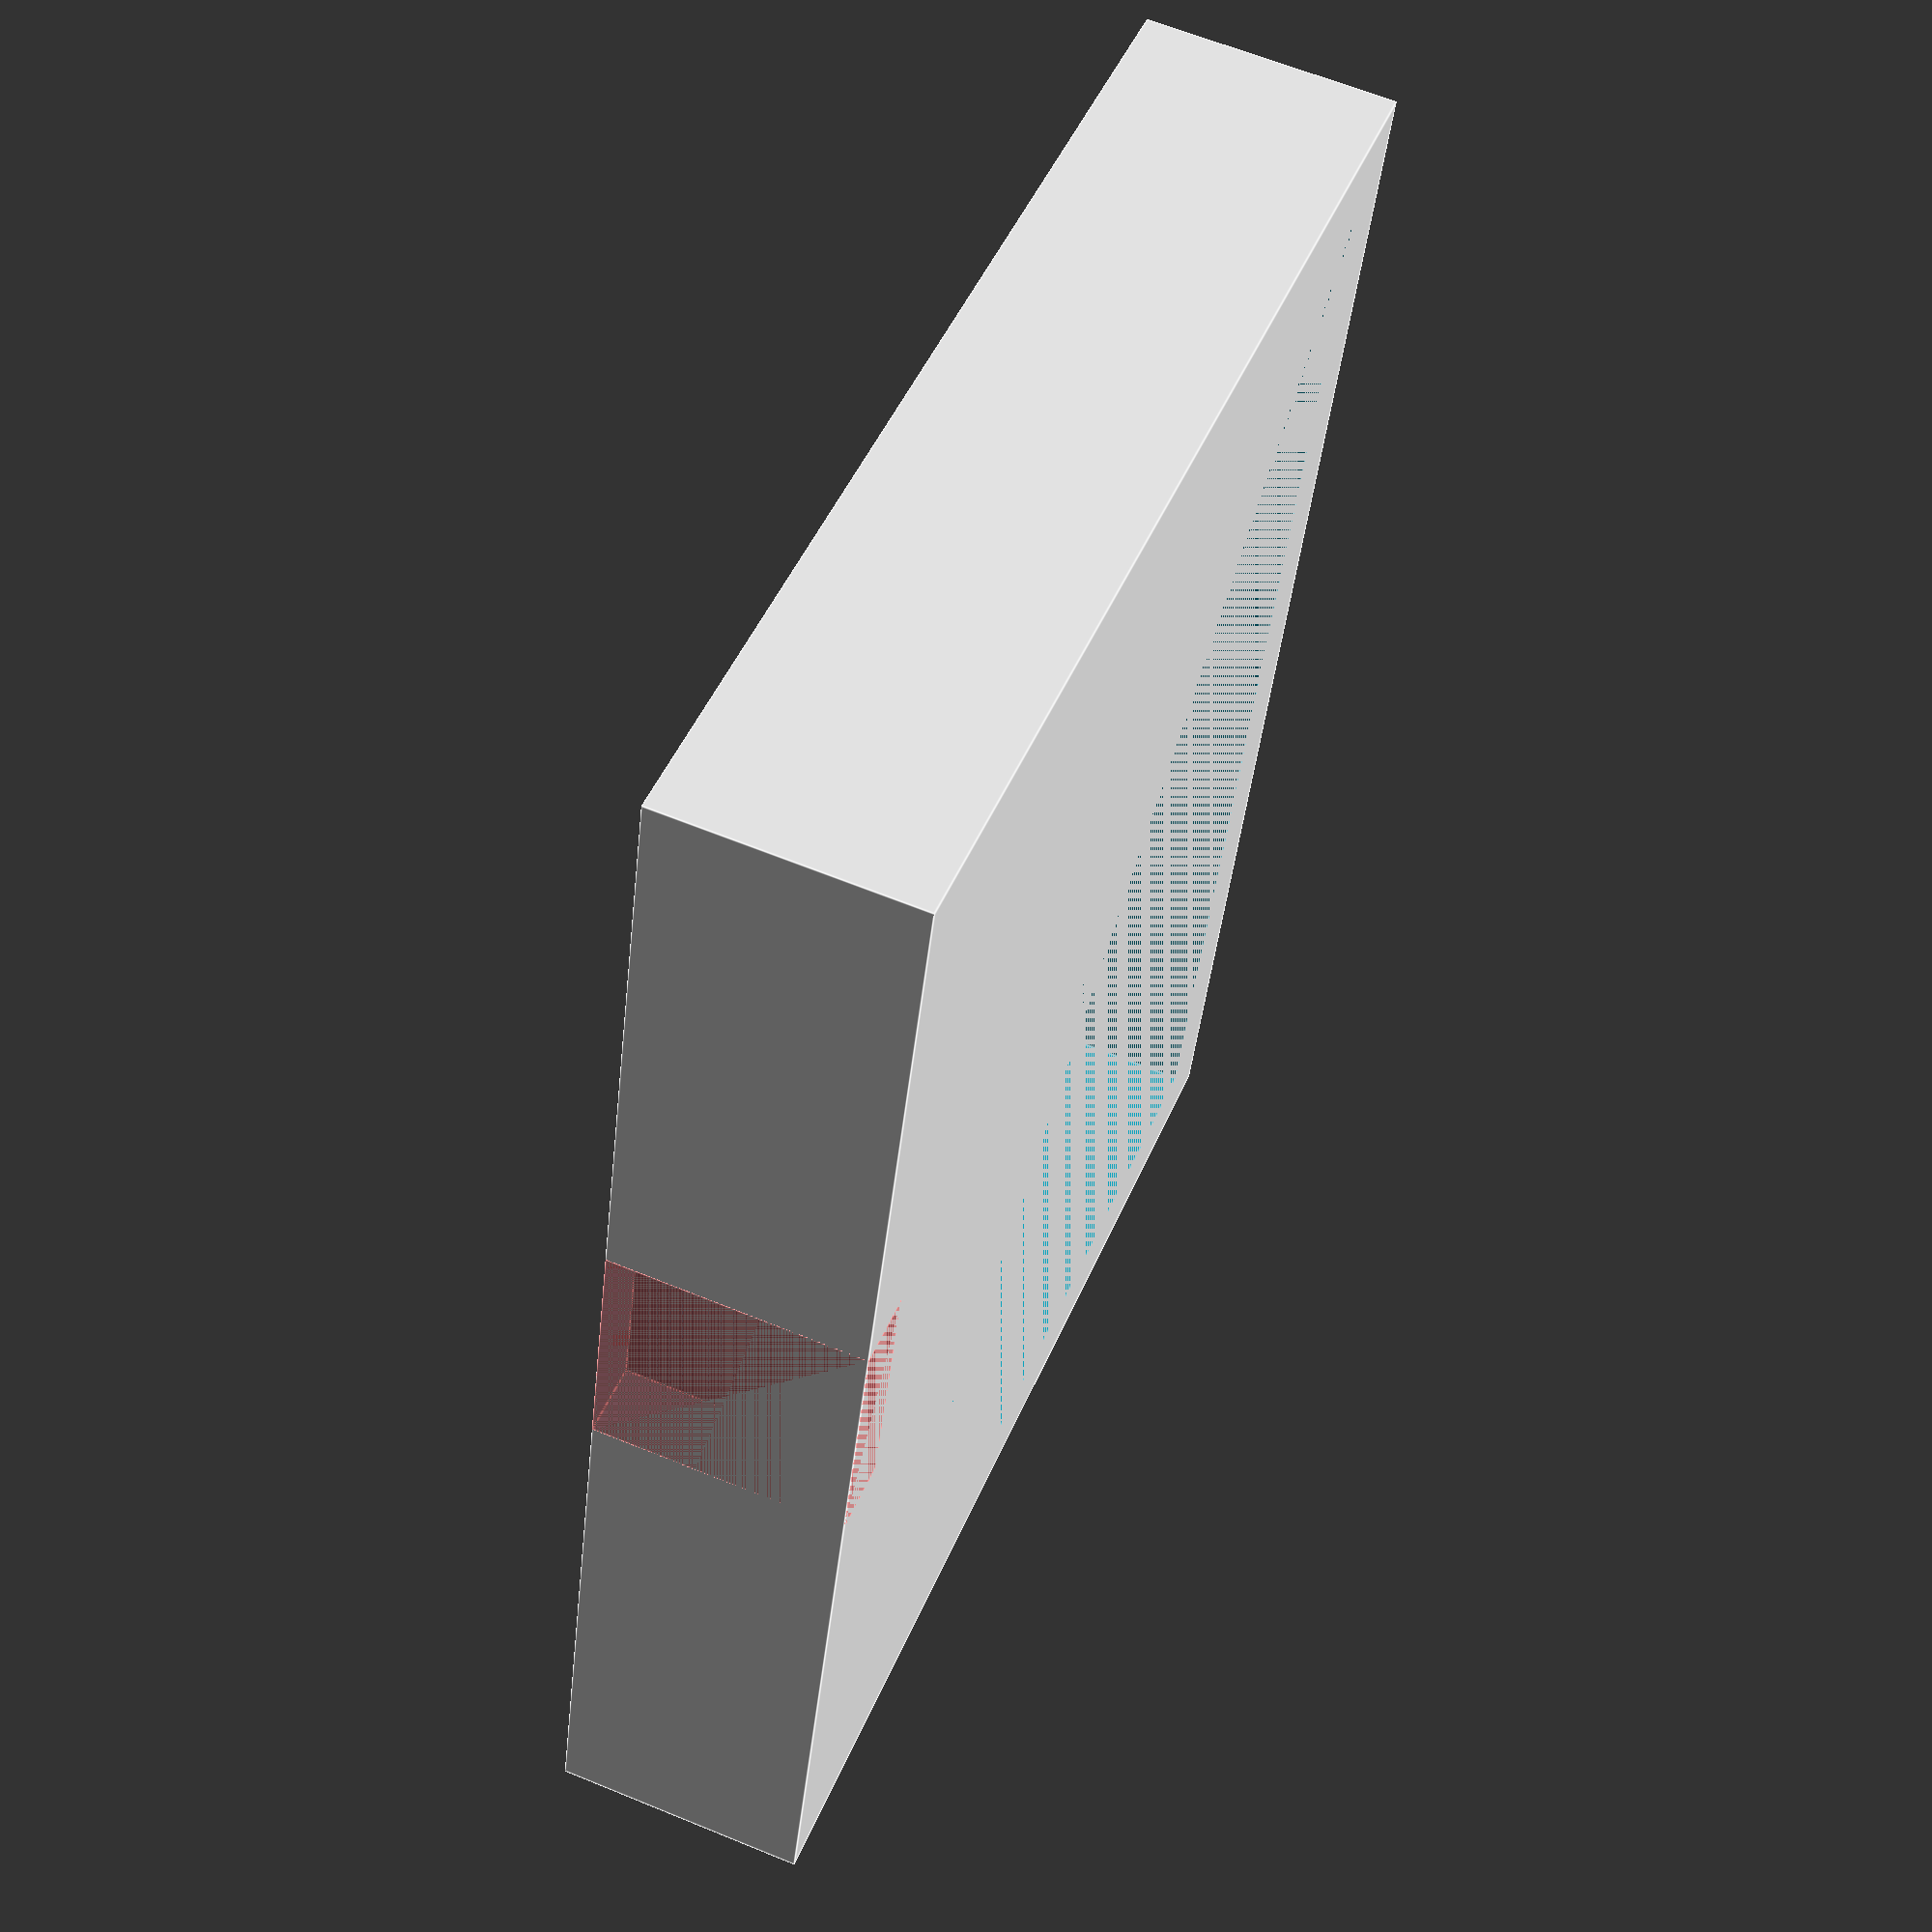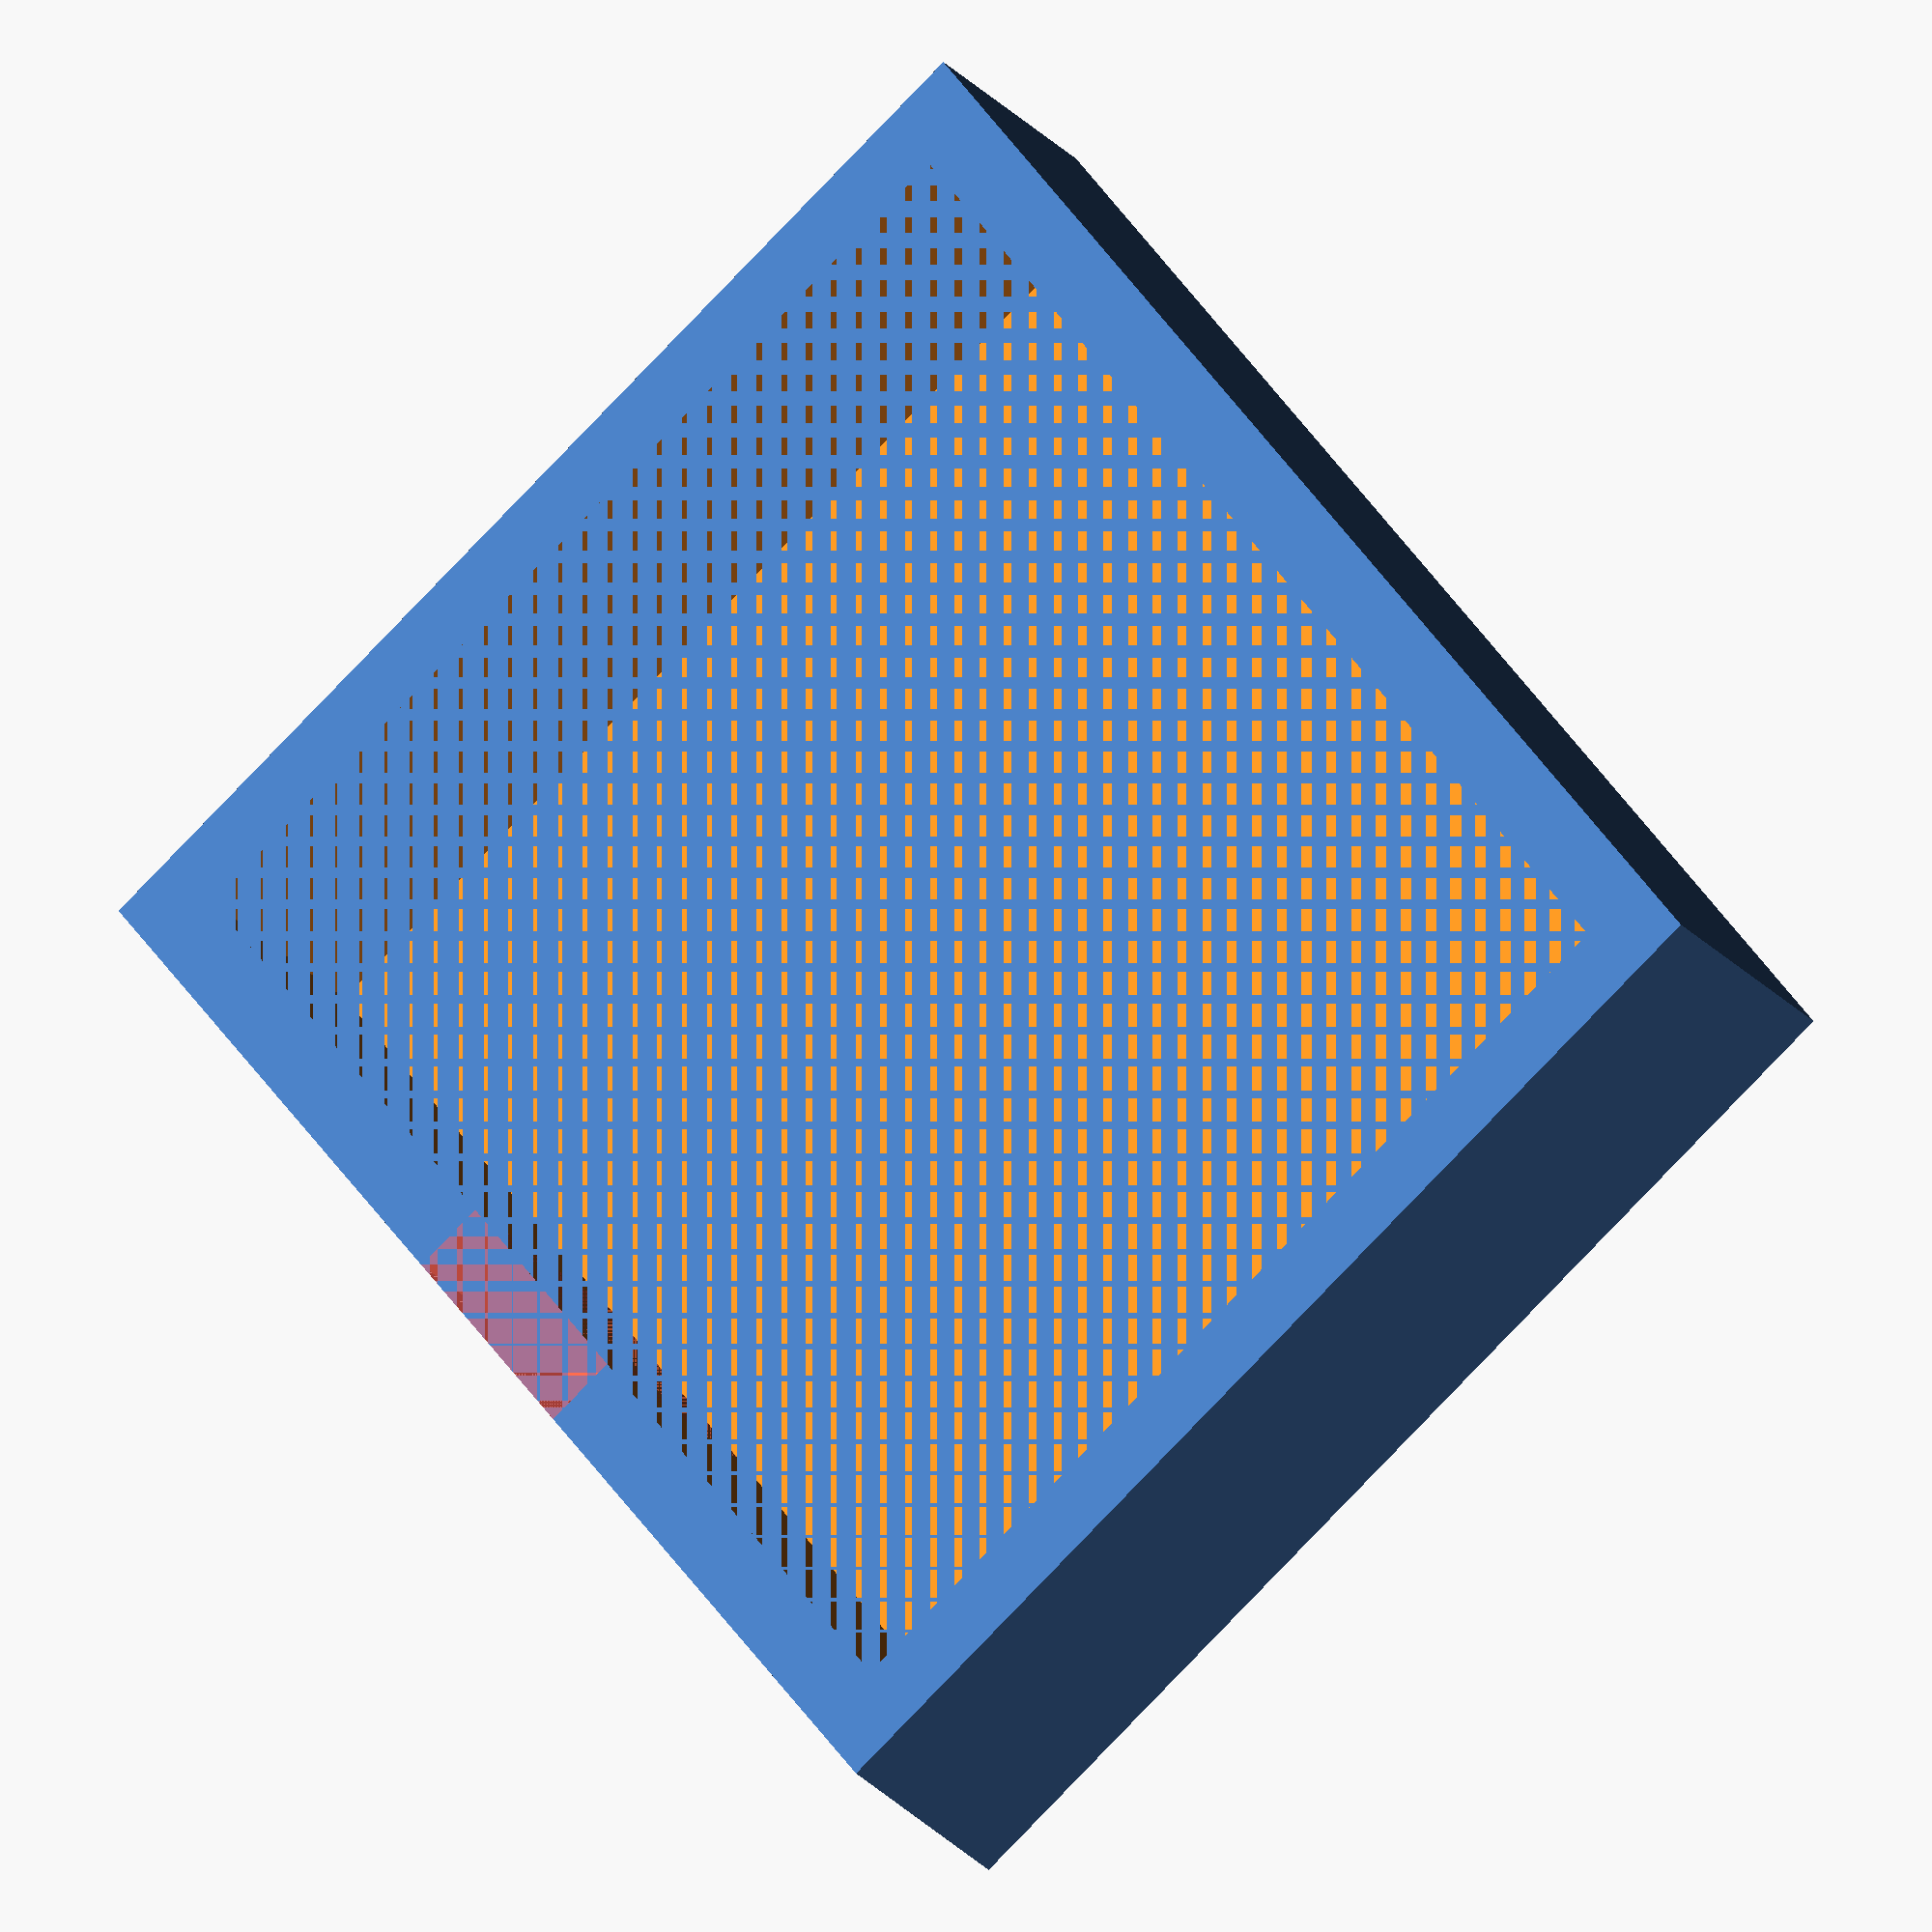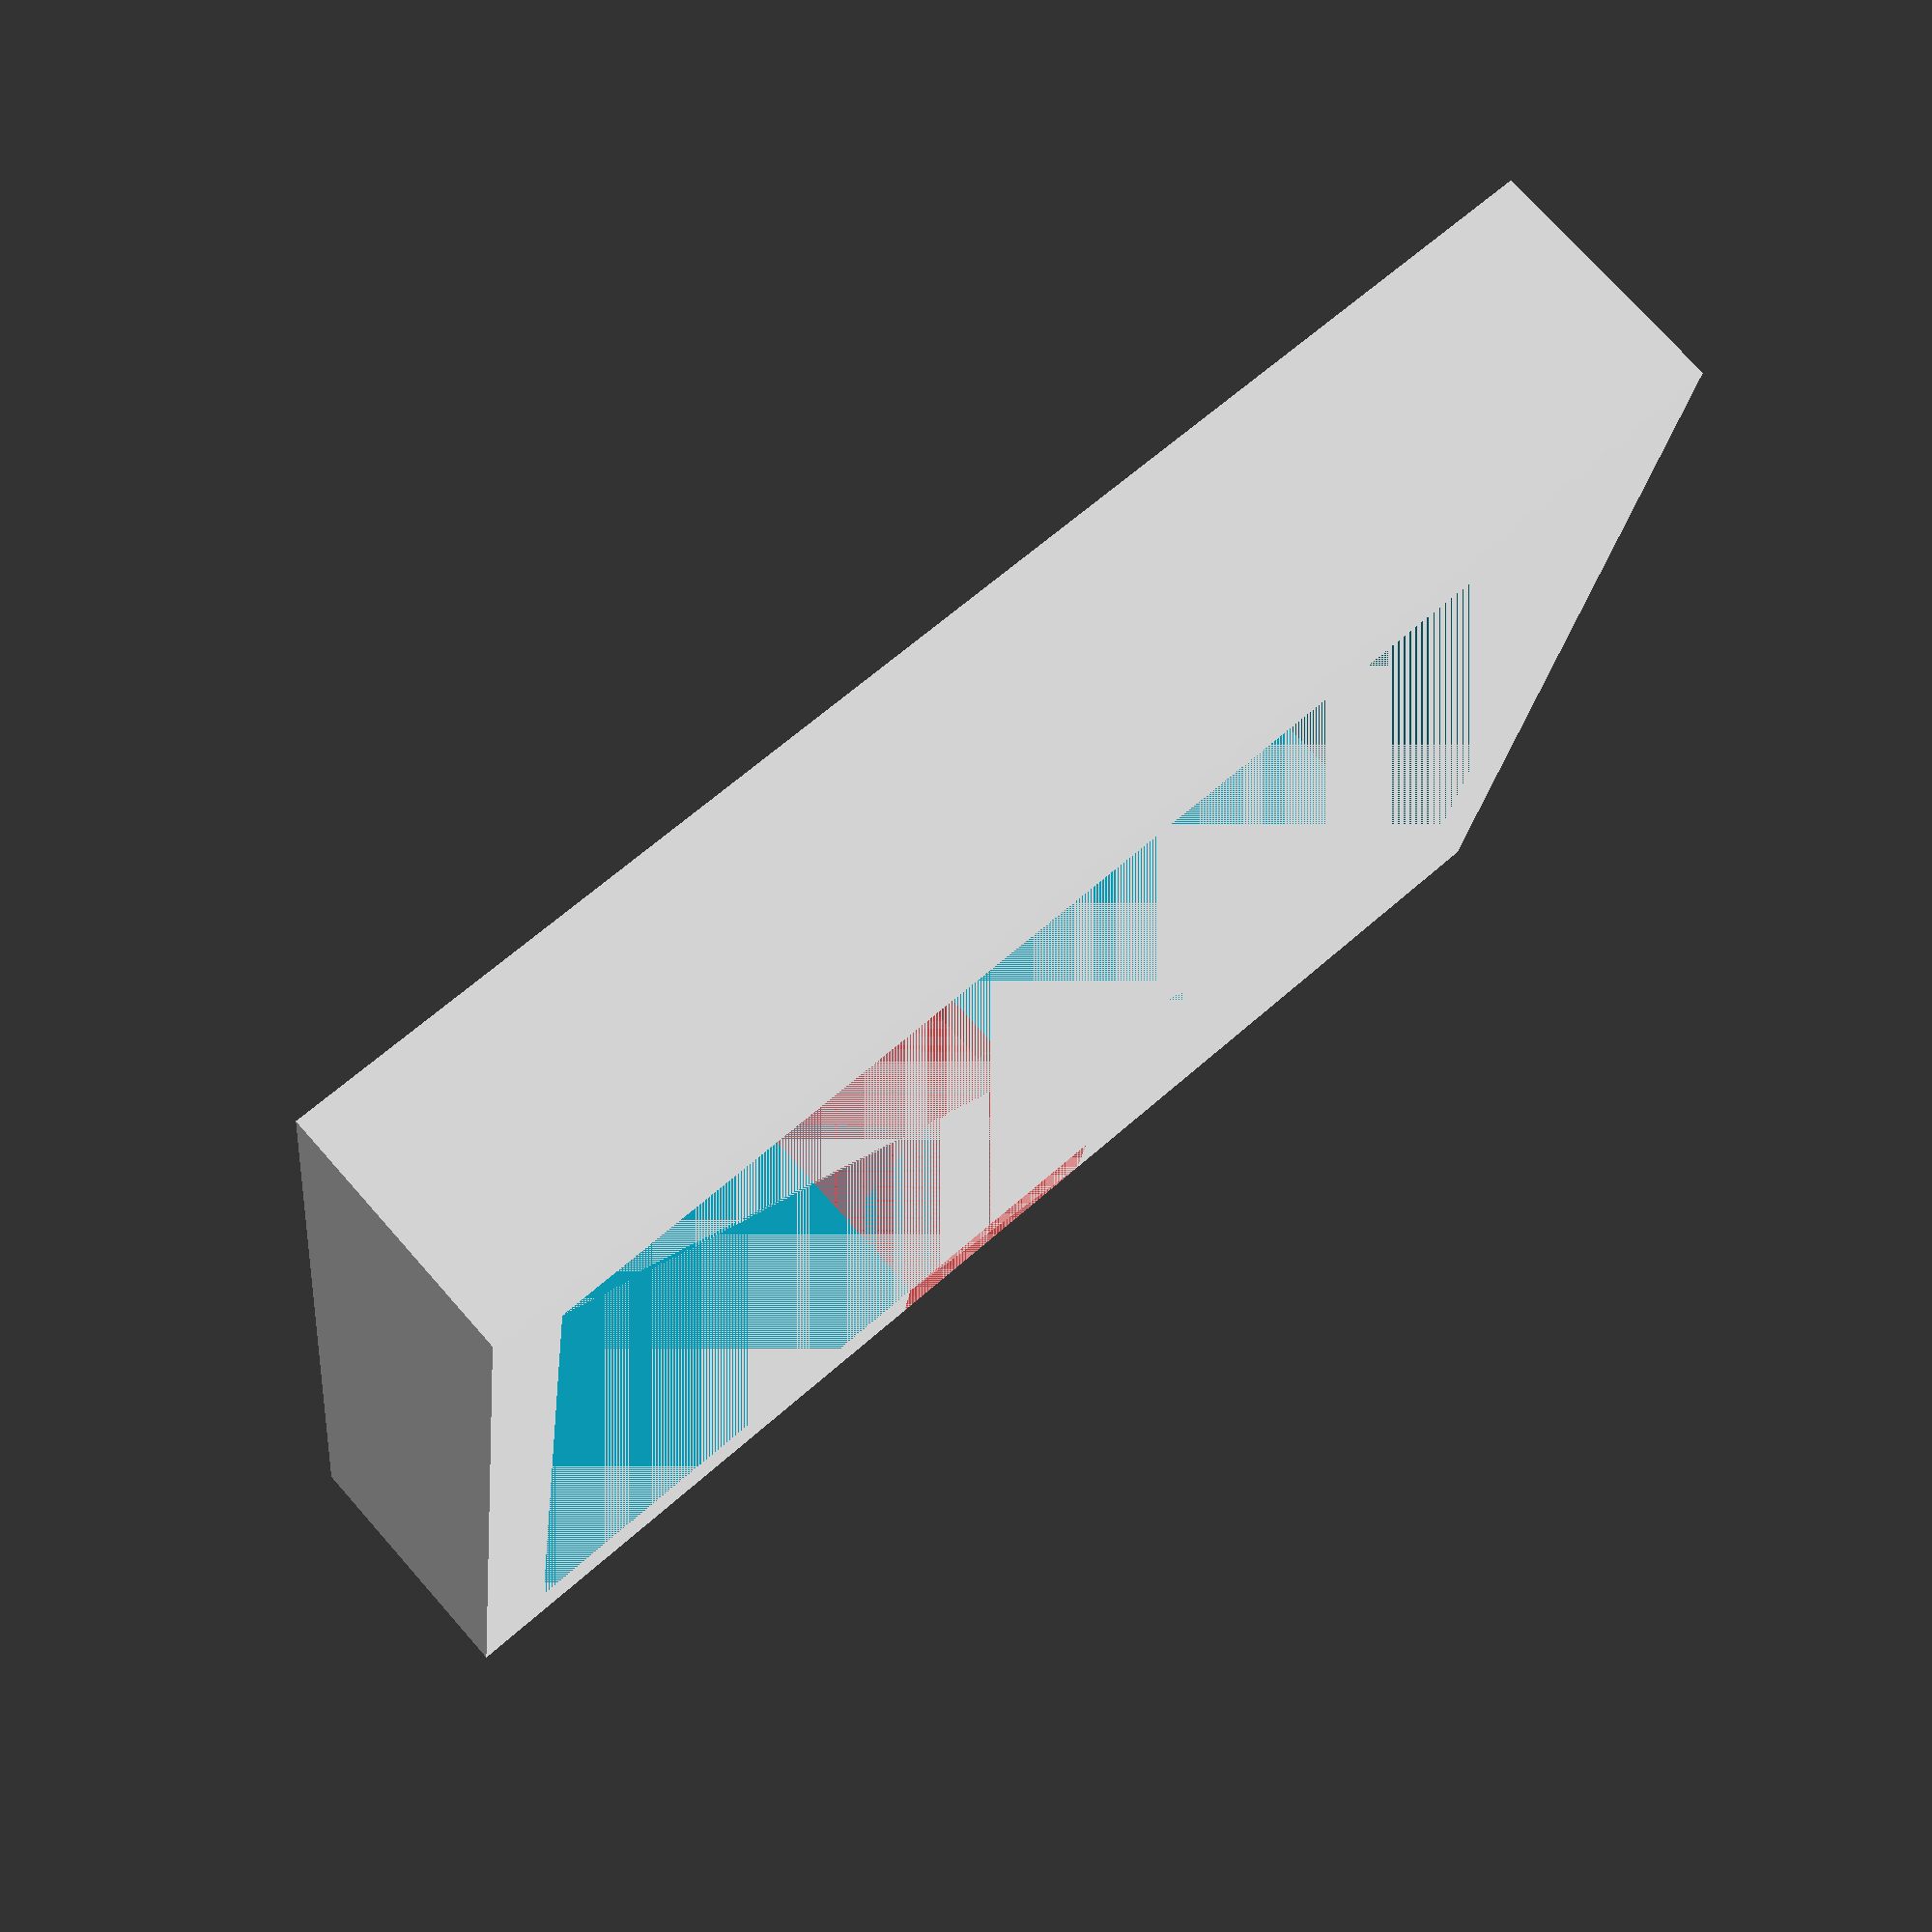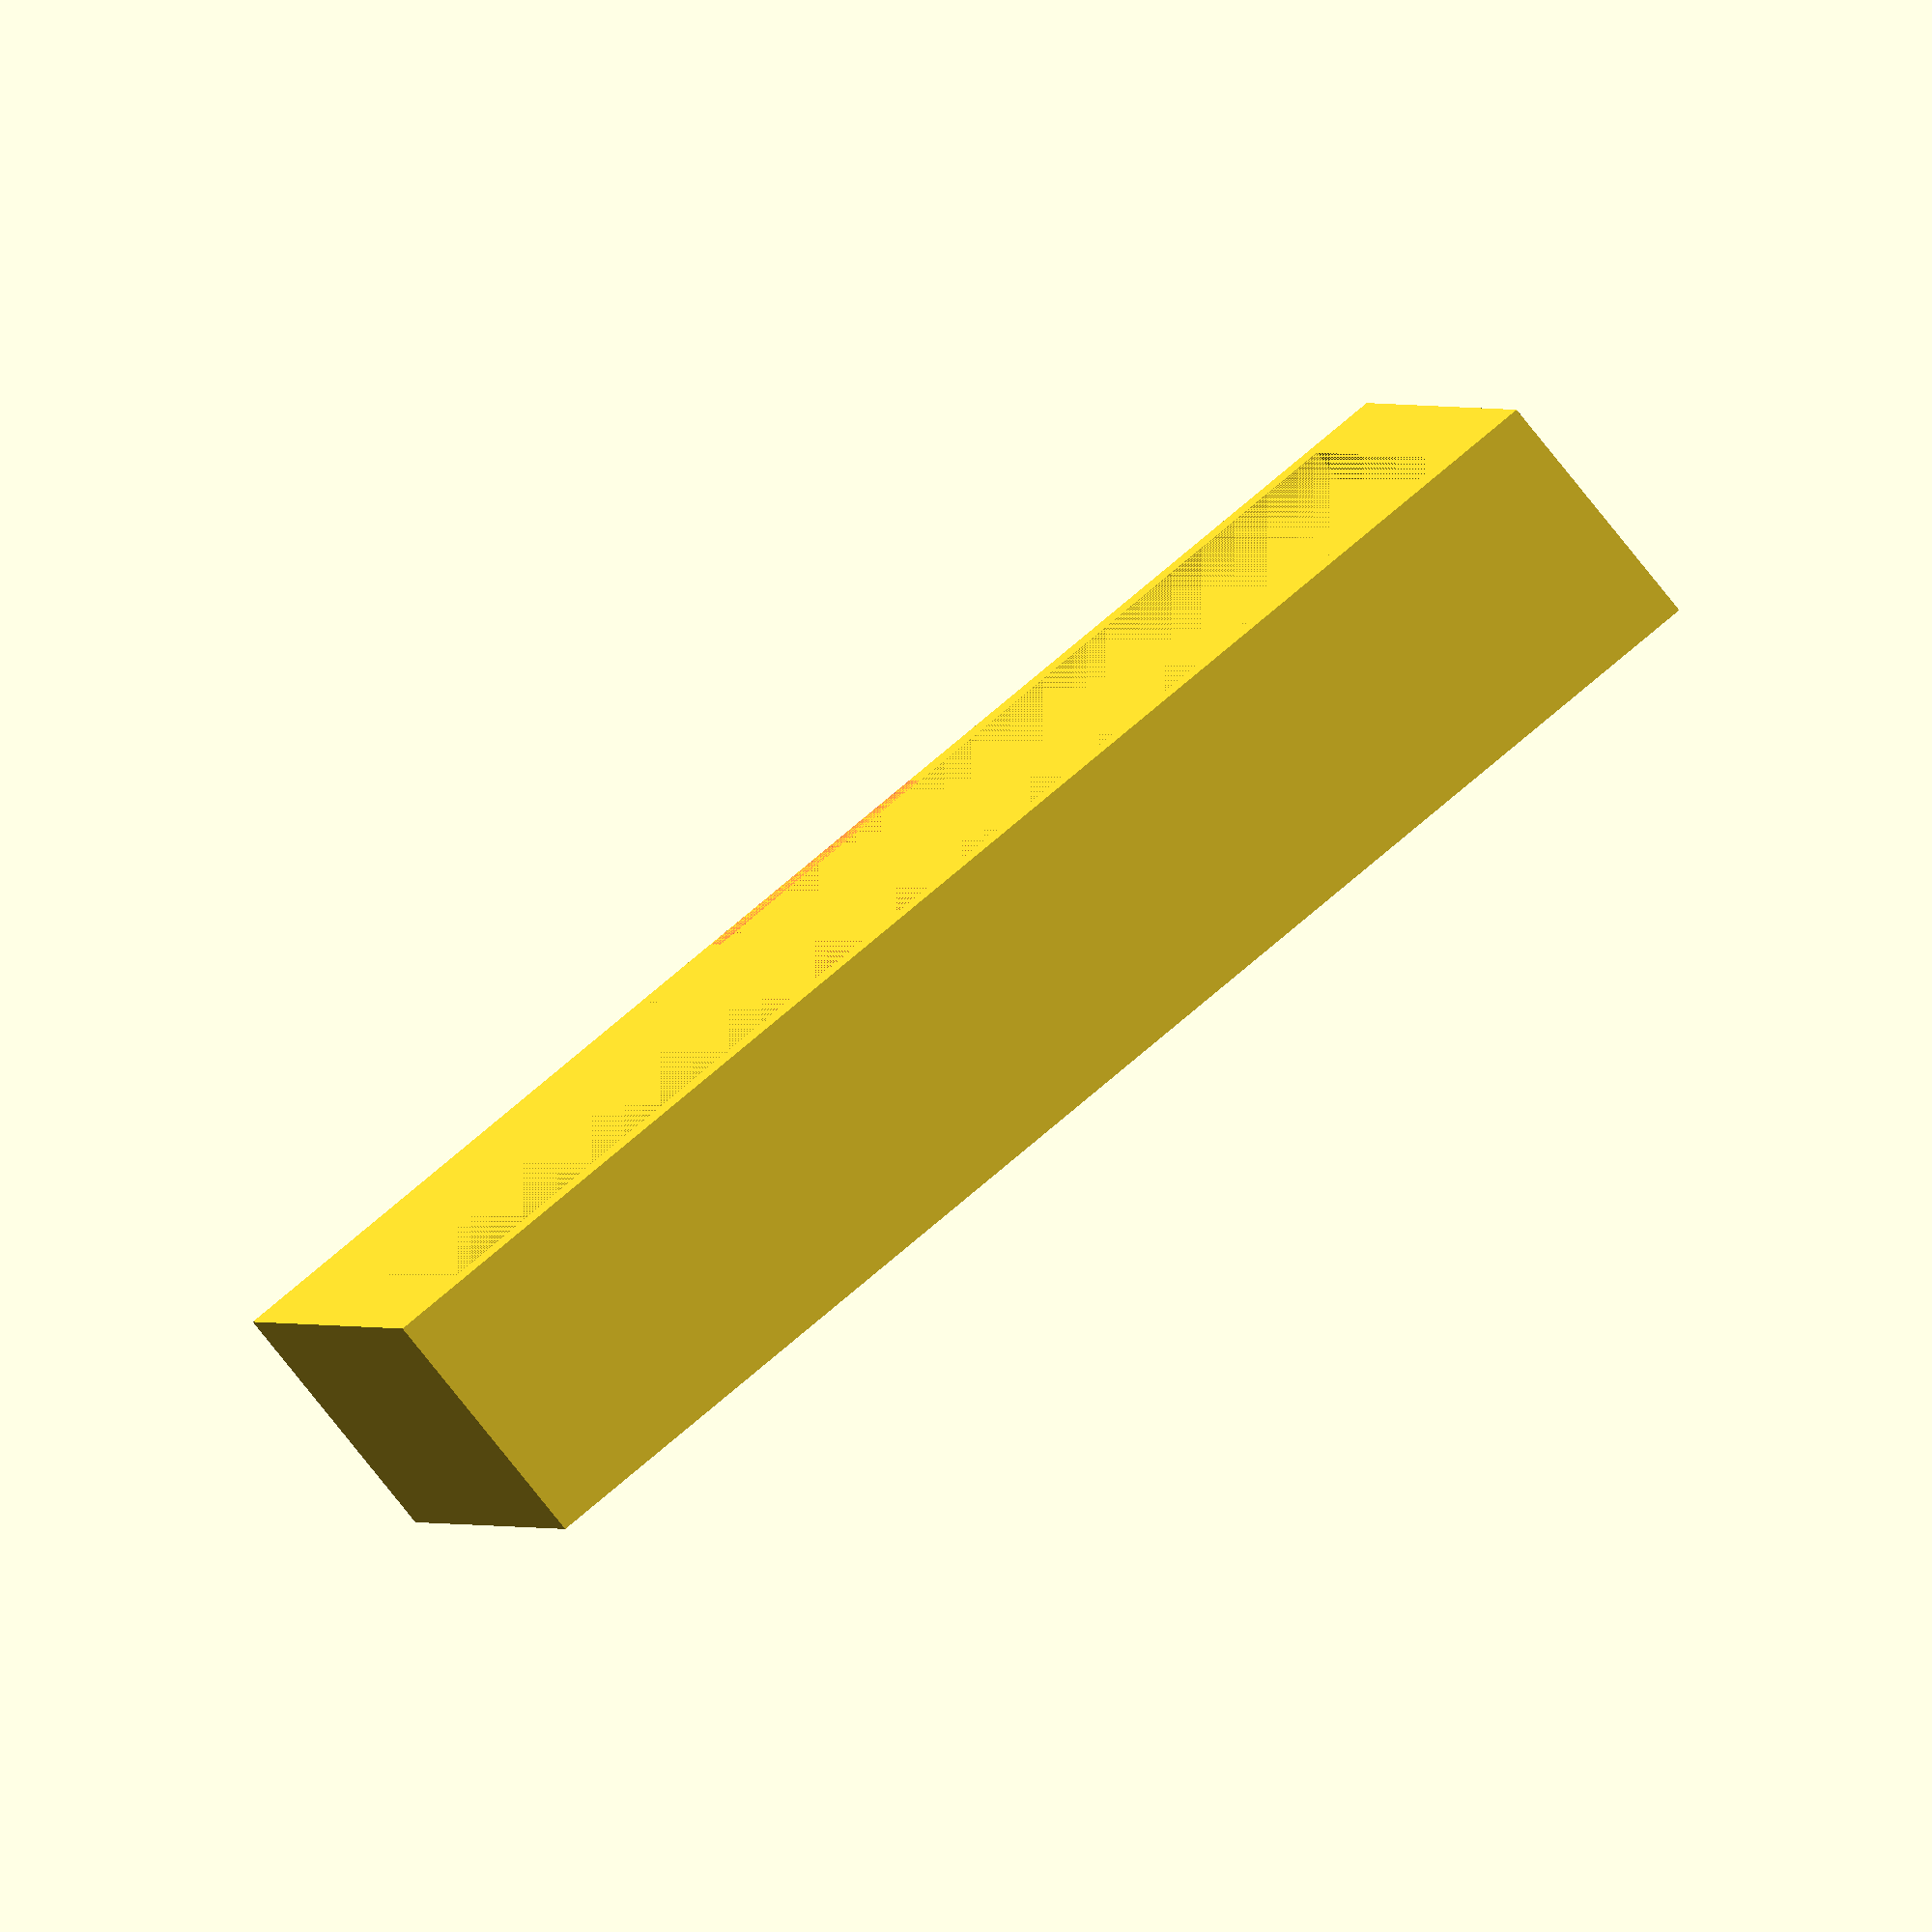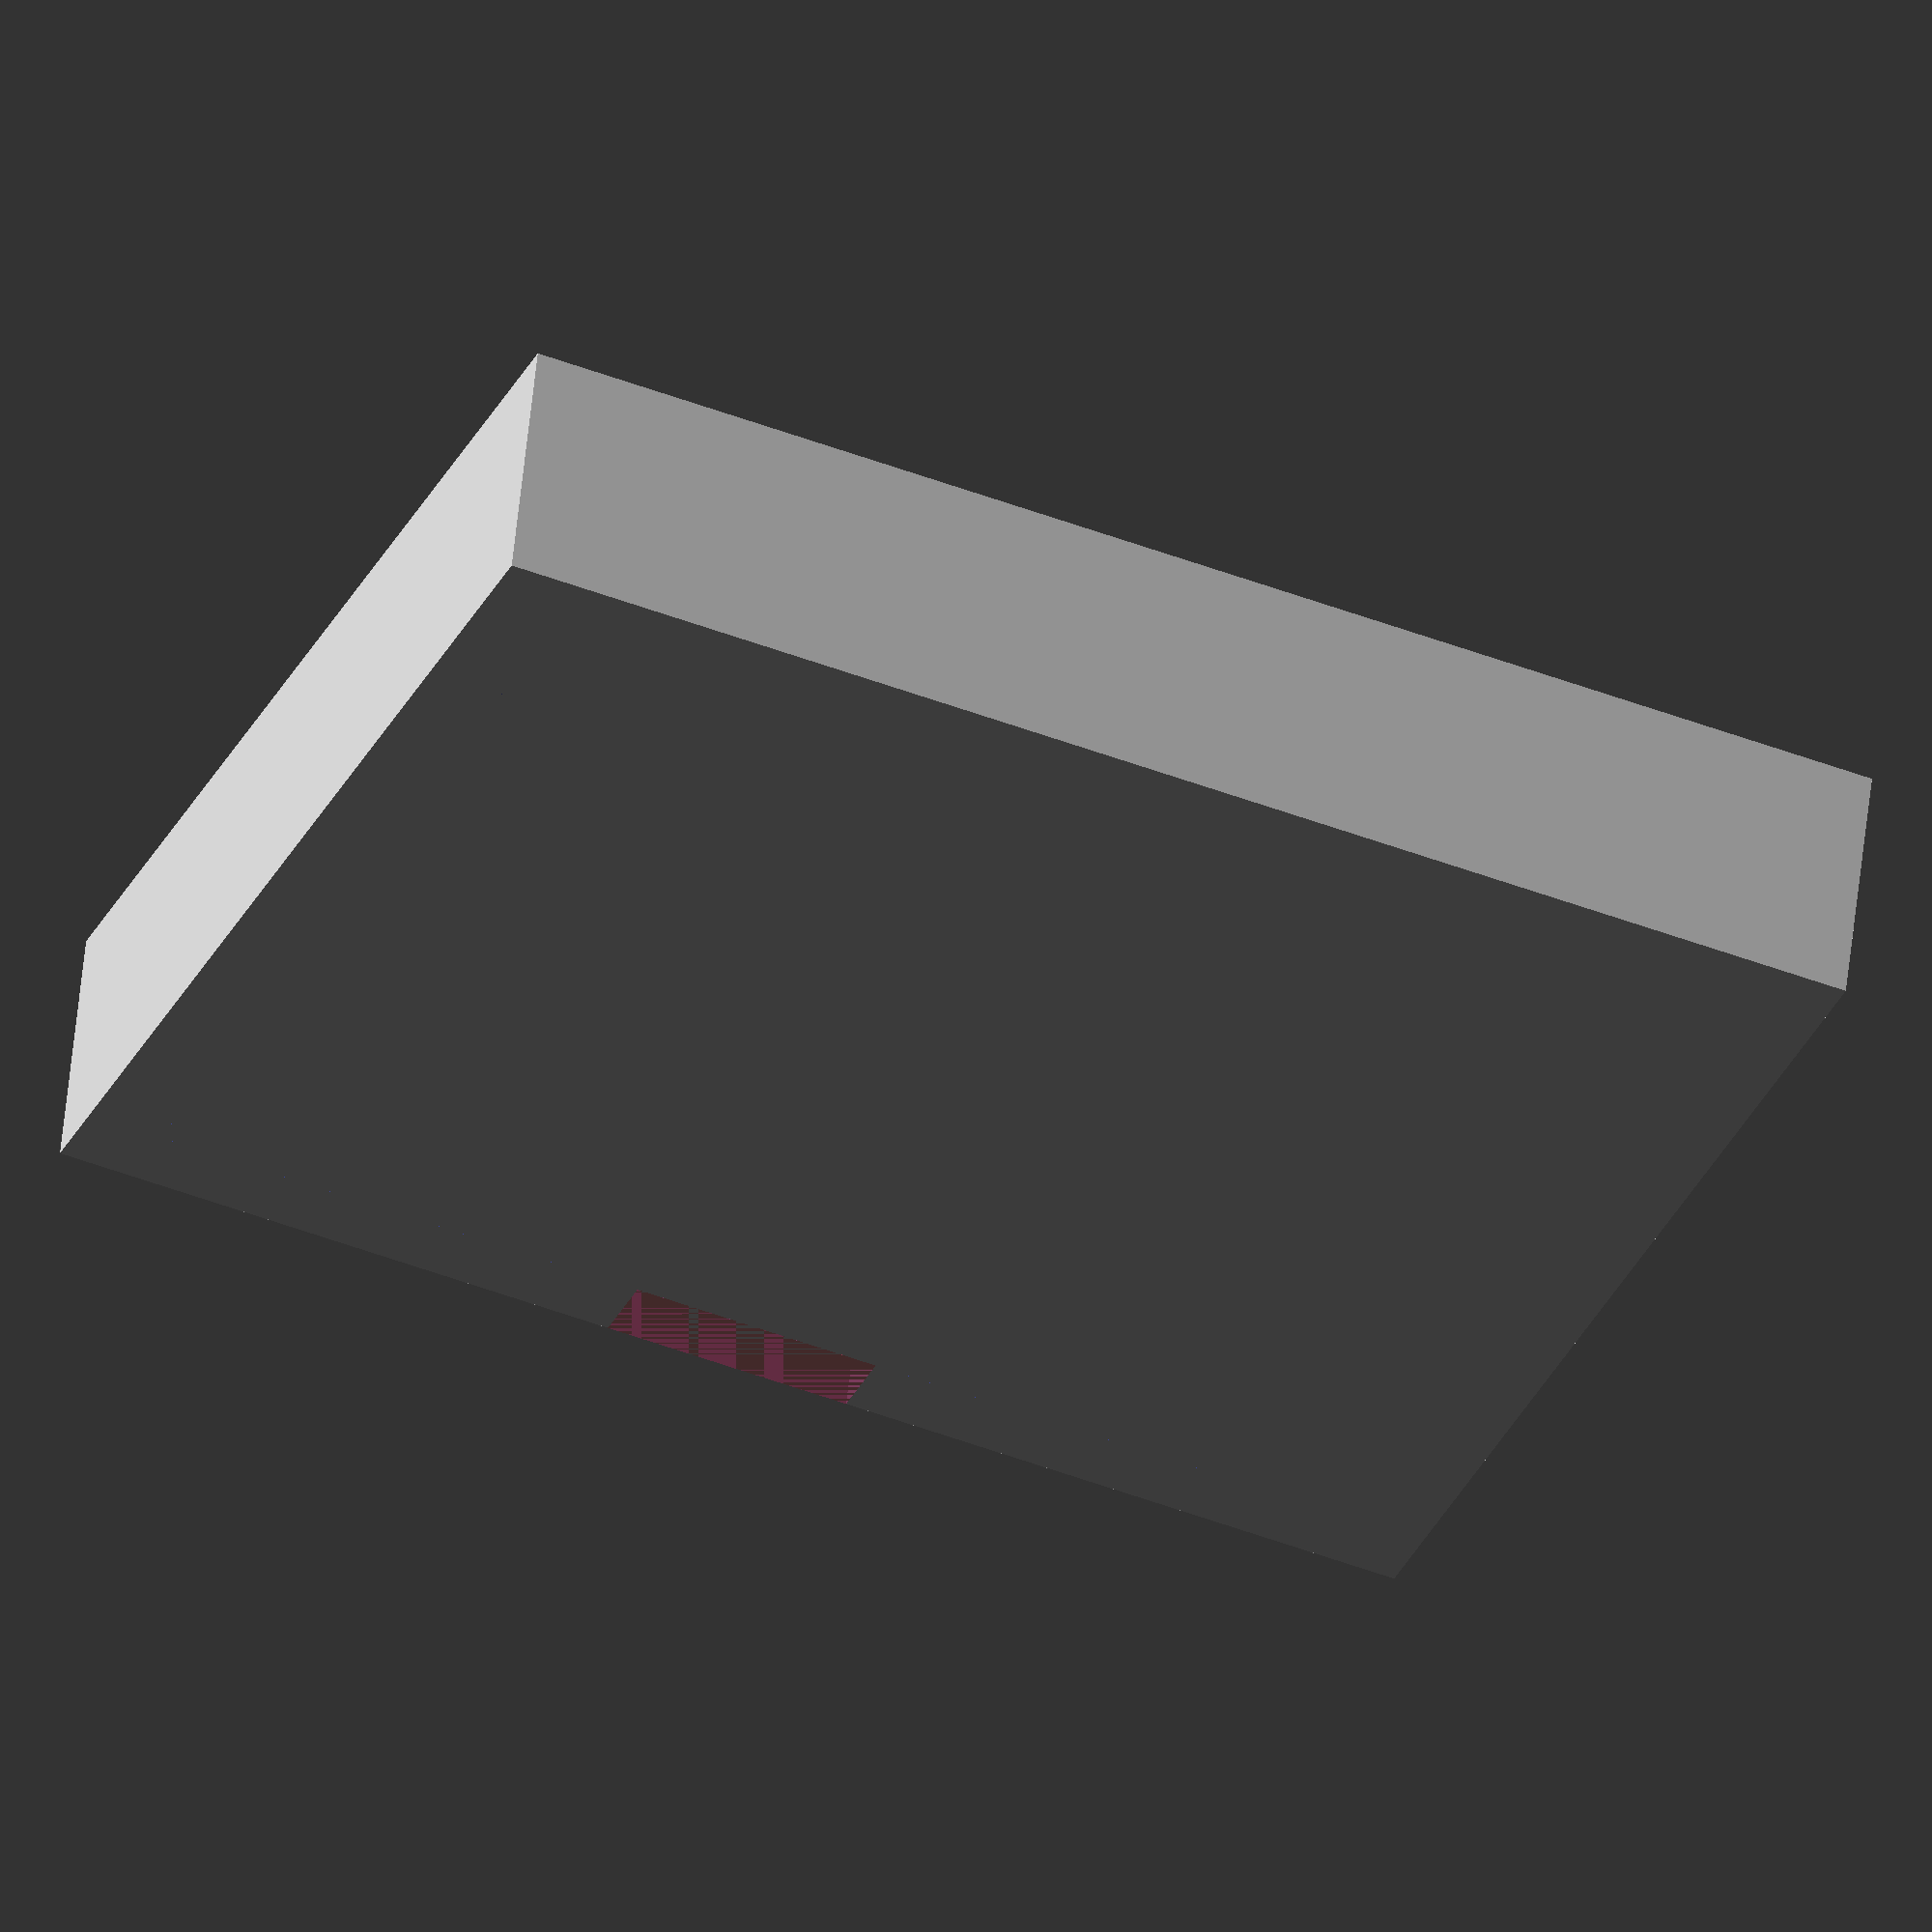
<openscad>
dlugosc = 5;
szerokosc = 4;
grubosc = 0.3;
wysokosc = 1;

difference() {
    difference() {
        //zewnetrzna bryla
        translate([0,0,wysokosc/2])
            cube([dlugosc+2*grubosc, szerokosc+2*grubosc, 
            wysokosc], center=true);
        //wewnetrzna bryla
        translate([0,0,wysokosc/2])
            cube([dlugosc, szerokosc, 
            wysokosc], center=true);
    }
    #translate([0,(szerokosc+grubosc)/2, wysokosc/2])
        cube([1, grubosc, wysokosc], center = true);
}
</openscad>
<views>
elev=297.4 azim=285.7 roll=292.6 proj=p view=edges
elev=205.7 azim=306.3 roll=329.2 proj=o view=solid
elev=105.7 azim=7.4 roll=221.5 proj=p view=solid
elev=83.8 azim=9.3 roll=218.9 proj=o view=wireframe
elev=124.6 azim=22.4 roll=174.2 proj=o view=wireframe
</views>
